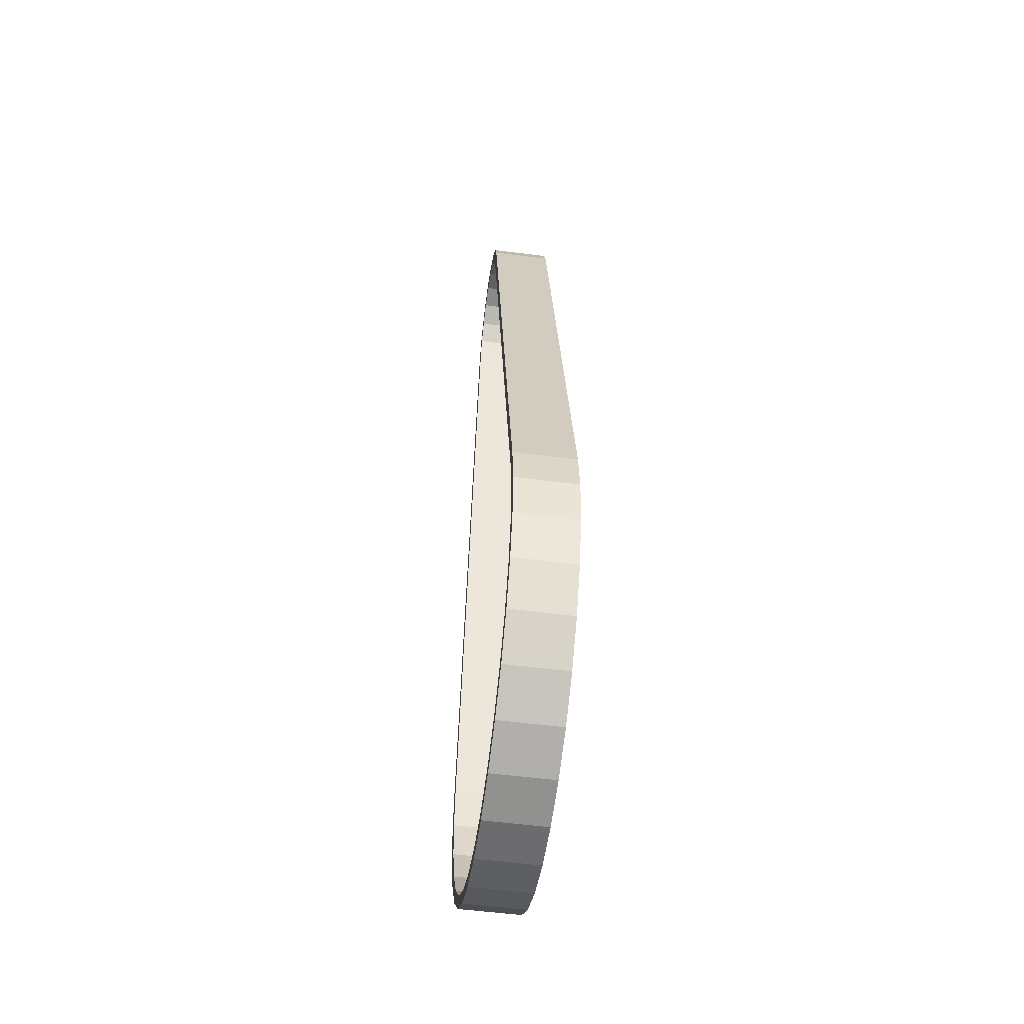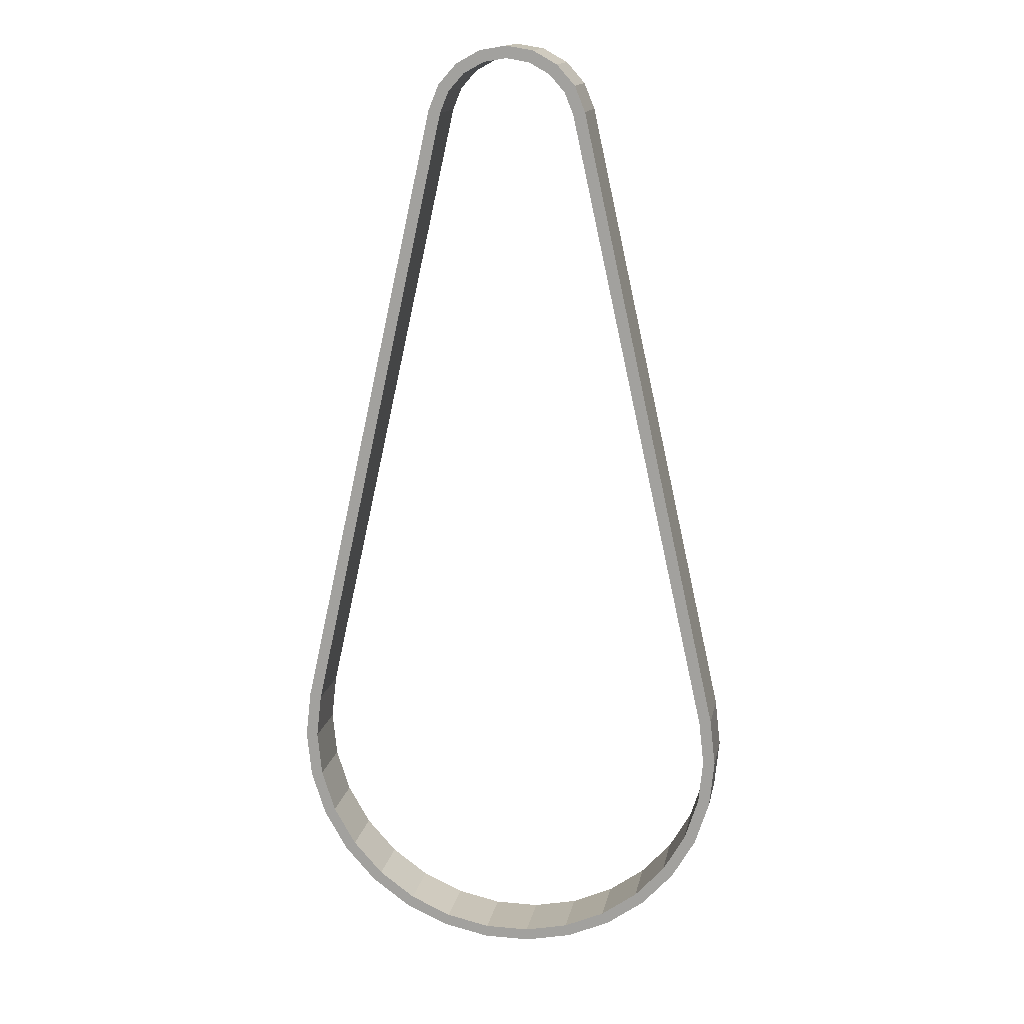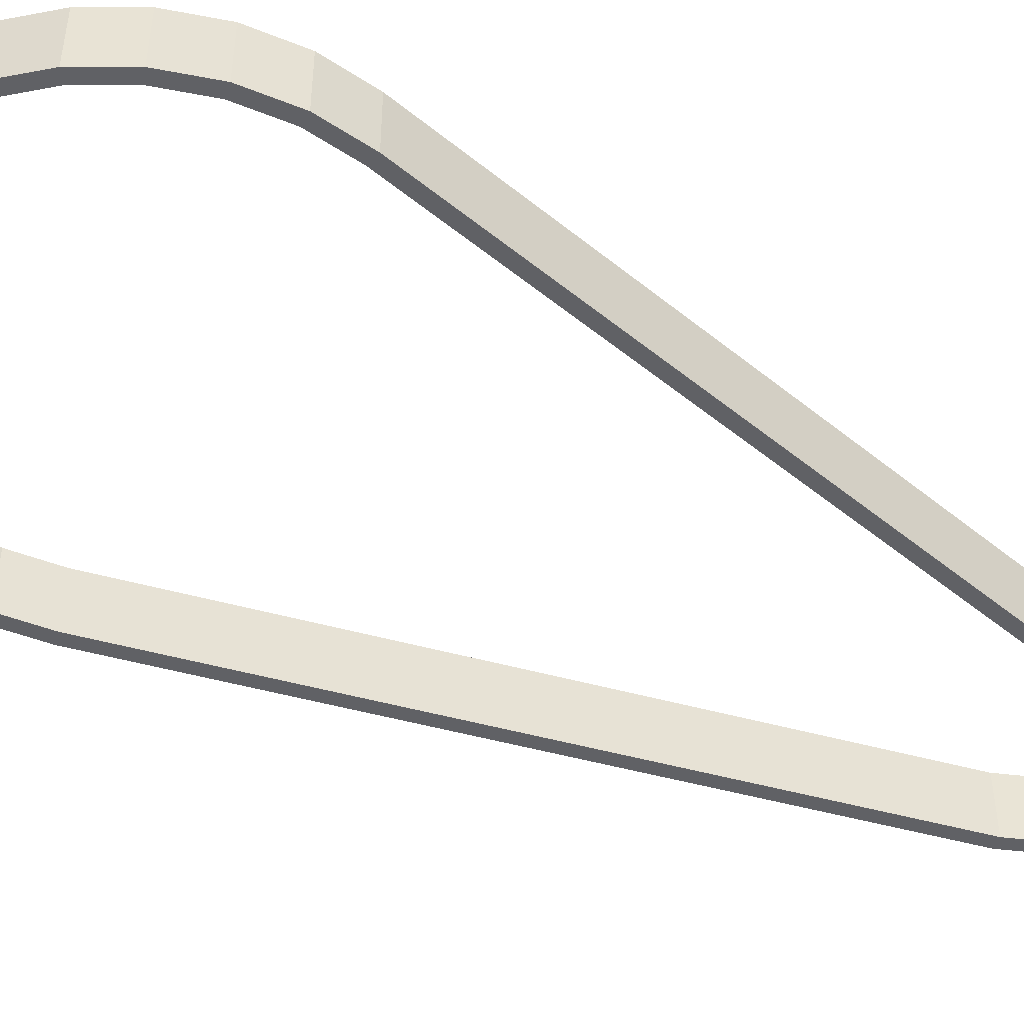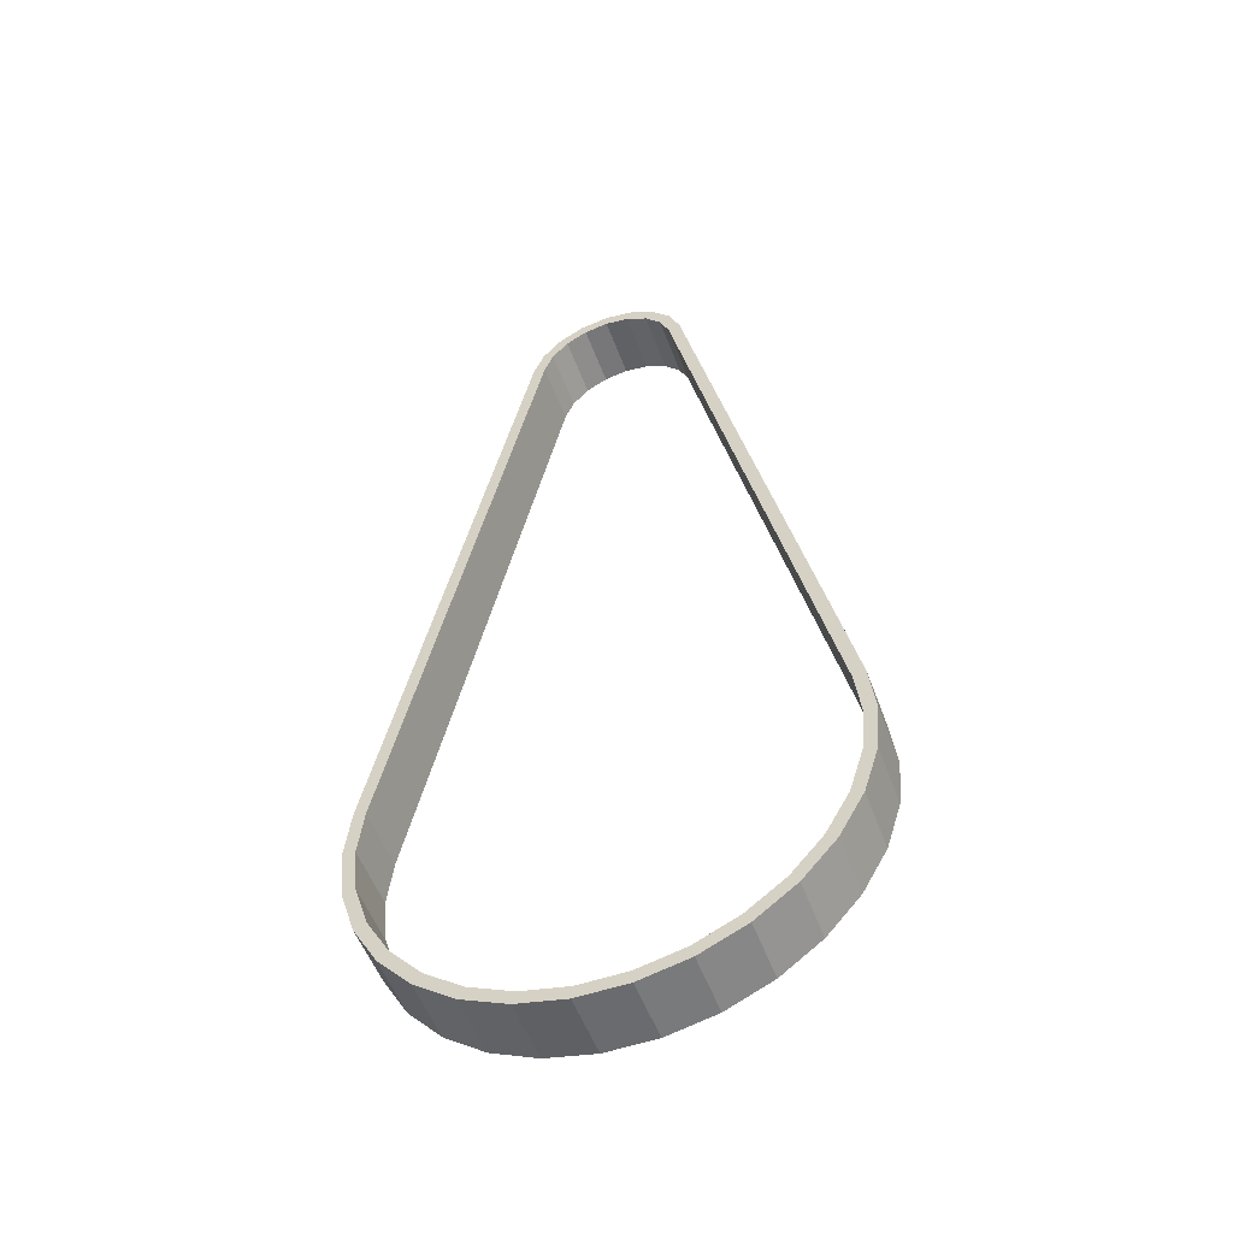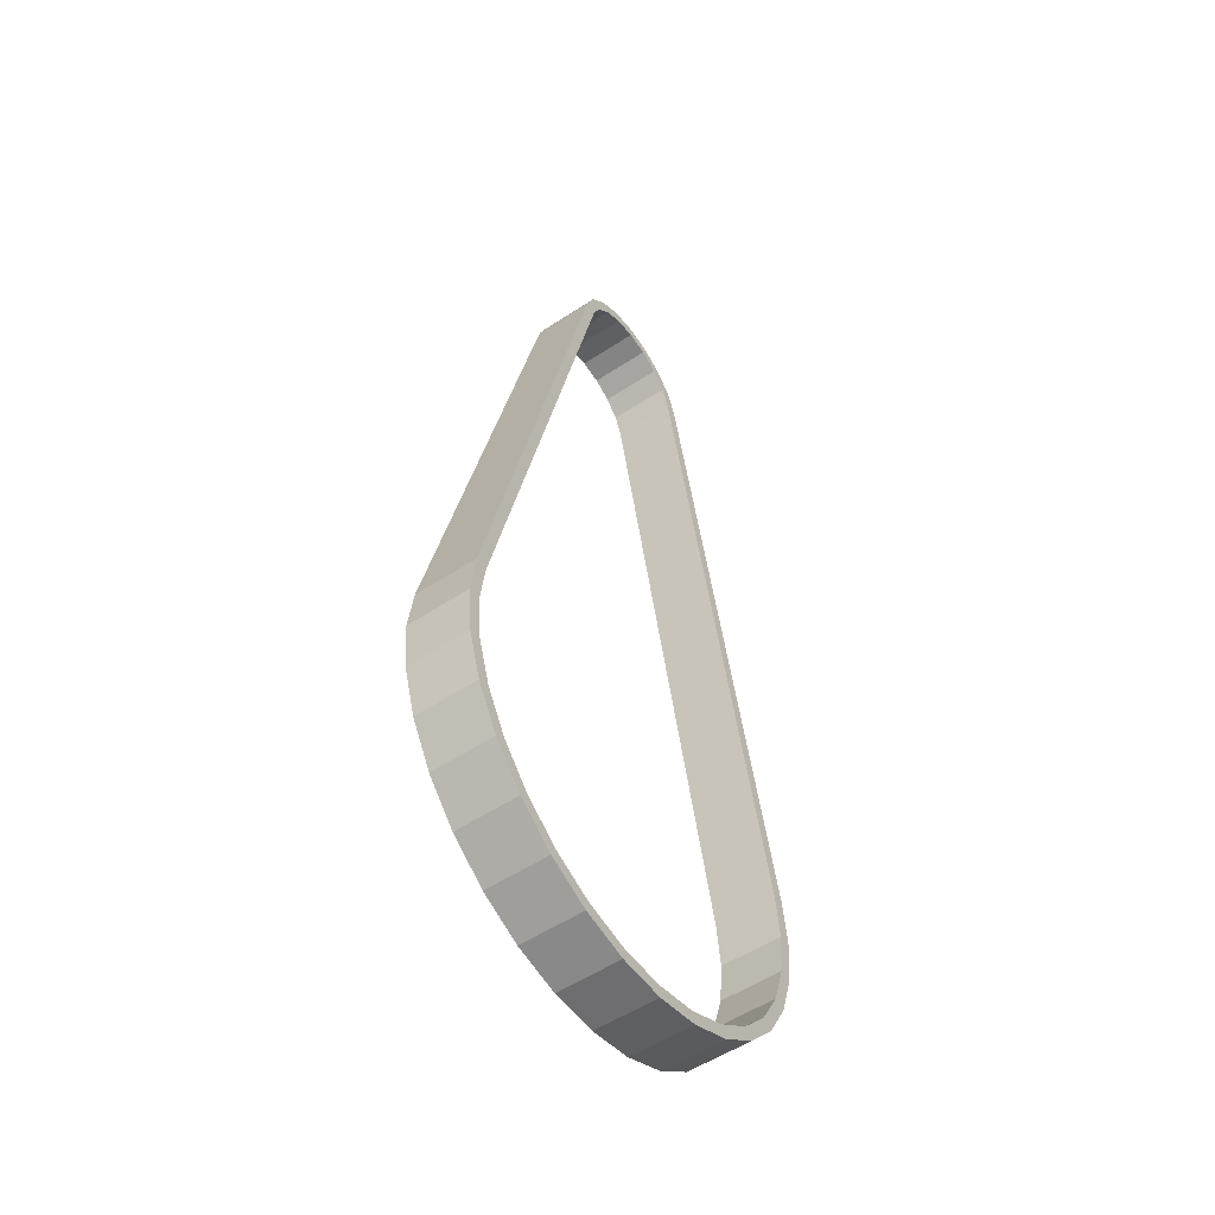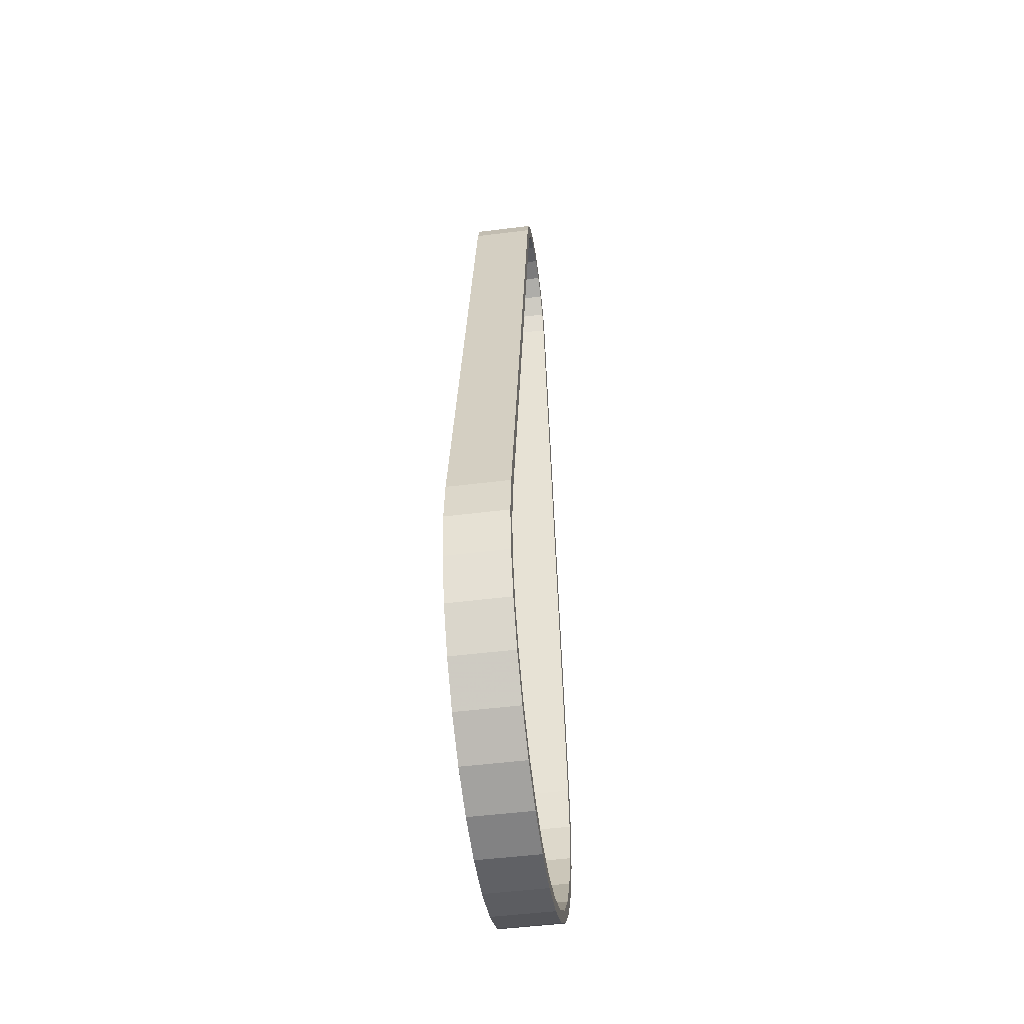
<metadata>
{"format":"obj","ext":"obj","renderer":"f3d","projection":"perspective","resolution":1024,"background":"white","views":[{"elev":-53.8,"azim":82.1,"up":"+Z"},{"elev":15.3,"azim":-169.0,"up":"+Z"},{"elev":-48.7,"azim":-119.7,"up":"+Y"},{"elev":-53.4,"azim":-159.9,"up":"+Z"},{"elev":-54.4,"azim":-55.1,"up":"+Z"},{"elev":-49.0,"azim":98.0,"up":"+Z"}]}
</metadata>
<code>
v 0.01492 0.02405 -0.08997
v 0.01462 0.02405 -0.09309
v 0.01457 0.02405 -0.08685
v 0.01412 0.02405 -0.08998
v 0.01384 0.02405 -0.09293
v 0.01379 0.02405 -0.08703
v 0.01367 0.02405 -0.09608
v 0.01294 0.02405 -0.09576
v 0.01212 0.02405 -0.09881
v 0.01147 0.02405 -0.09834
v 0.01003 0.02405 -0.1012
v 0.009494 0.02405 -0.1006
v 0.0075 0.02405 -0.103
v 0.007098 0.02405 -0.1023
v 0.005246 0.02405 -0.04503
v 0.004637 0.02405 -0.1043
v 0.004562 0.02405 -0.04336
v 0.004465 0.02405 -0.0452
v 0.004388 0.02405 -0.1035
v 0.003883 0.02405 -0.04378
v 0.003362 0.02405 -0.04201
v 0.002862 0.02405 -0.04263
v 0.001782 0.02405 -0.04113
v 0.001569 0.02405 -0.1049
v 0.001517 0.02405 -0.04188
v 0.001485 0.02405 -0.1041
v -0 0.02405 -0.04083
v -0 0.02405 -0.04163
v -0.001485 0.02405 -0.1041
v -0.001517 0.02405 -0.04188
v -0.001569 0.02405 -0.1049
v -0.001782 0.02405 -0.04113
v -0.002862 0.02405 -0.04263
v -0.003362 0.02405 -0.04201
v -0.003883 0.02405 -0.04378
v -0.004388 0.02405 -0.1035
v -0.004465 0.02405 -0.0452
v -0.004562 0.02405 -0.04336
v -0.004637 0.02405 -0.1043
v -0.005246 0.02405 -0.04503
v -0.007098 0.02405 -0.1023
v -0.0075 0.02405 -0.103
v -0.009494 0.02405 -0.1006
v -0.01003 0.02405 -0.1012
v -0.01147 0.02405 -0.09834
v -0.01212 0.02405 -0.09881
v -0.01294 0.02405 -0.09576
v -0.01367 0.02405 -0.09608
v -0.01379 0.02405 -0.08703
v -0.01384 0.02405 -0.09293
v -0.01412 0.02405 -0.08998
v -0.01457 0.02405 -0.08685
v -0.01462 0.02405 -0.09309
v -0.01492 0.02405 -0.08997
v 0.01492 0.02005 -0.08997
v 0.01462 0.02005 -0.09309
v 0.01457 0.02005 -0.08685
v 0.01412 0.02005 -0.08998
v 0.01384 0.02005 -0.09293
v 0.01379 0.02005 -0.08703
v 0.01367 0.02005 -0.09608
v 0.01294 0.02005 -0.09576
v 0.01212 0.02005 -0.09881
v 0.01147 0.02005 -0.09834
v 0.01003 0.02005 -0.1012
v 0.009494 0.02005 -0.1006
v 0.0075 0.02005 -0.103
v 0.007098 0.02005 -0.1023
v 0.005246 0.02005 -0.04503
v 0.004637 0.02005 -0.1043
v 0.004562 0.02005 -0.04336
v 0.004465 0.02005 -0.0452
v 0.004388 0.02005 -0.1035
v 0.003883 0.02005 -0.04378
v 0.003362 0.02005 -0.04201
v 0.002862 0.02005 -0.04263
v 0.001782 0.02005 -0.04113
v 0.001569 0.02005 -0.1049
v 0.001517 0.02005 -0.04188
v 0.001485 0.02005 -0.1041
v -0 0.02005 -0.04083
v -0 0.02005 -0.04163
v -0.001485 0.02005 -0.1041
v -0.001517 0.02005 -0.04188
v -0.001569 0.02005 -0.1049
v -0.001782 0.02005 -0.04113
v -0.002862 0.02005 -0.04263
v -0.003362 0.02005 -0.04201
v -0.003883 0.02005 -0.04378
v -0.004388 0.02005 -0.1035
v -0.004465 0.02005 -0.0452
v -0.004562 0.02005 -0.04336
v -0.004637 0.02005 -0.1043
v -0.005246 0.02005 -0.04503
v -0.007098 0.02005 -0.1023
v -0.0075 0.02005 -0.103
v -0.009494 0.02005 -0.1006
v -0.01003 0.02005 -0.1012
v -0.01147 0.02005 -0.09834
v -0.01212 0.02005 -0.09881
v -0.01294 0.02005 -0.09576
v -0.01367 0.02005 -0.09608
v -0.01379 0.02005 -0.08703
v -0.01384 0.02005 -0.09293
v -0.01412 0.02005 -0.08998
v -0.01457 0.02005 -0.08685
v -0.01462 0.02005 -0.09309
v -0.01492 0.02005 -0.08997
f 3 55 1
f 55 56 1
f 56 2 1
f 4 3 1
f 5 4 1
f 2 5 1
f 56 61 2
f 61 7 2
f 8 5 2
f 7 8 2
f 69 57 3
f 15 69 3
f 57 55 3
f 6 15 3
f 4 6 3
f 5 59 4
f 59 58 4
f 58 6 4
f 8 62 5
f 62 59 5
f 18 15 6
f 60 18 6
f 58 60 6
f 61 63 7
f 63 9 7
f 10 8 7
f 9 10 7
f 10 64 8
f 64 62 8
f 63 65 9
f 65 11 9
f 12 10 9
f 11 12 9
f 12 66 10
f 66 64 10
f 65 67 11
f 67 13 11
f 14 12 11
f 13 14 11
f 14 68 12
f 68 66 12
f 67 70 13
f 70 16 13
f 19 14 13
f 16 19 13
f 19 73 14
f 73 68 14
f 17 69 15
f 18 17 15
f 70 78 16
f 78 24 16
f 26 19 16
f 24 26 16
f 21 71 17
f 71 69 17
f 20 21 17
f 18 20 17
f 72 20 18
f 60 72 18
f 26 80 19
f 80 73 19
f 22 21 20
f 72 74 20
f 74 22 20
f 23 75 21
f 75 71 21
f 22 23 21
f 25 23 22
f 74 76 22
f 76 25 22
f 27 77 23
f 77 75 23
f 25 27 23
f 78 85 24
f 85 31 24
f 29 26 24
f 31 29 24
f 28 27 25
f 76 79 25
f 79 28 25
f 29 83 26
f 83 80 26
f 32 81 27
f 81 77 27
f 28 32 27
f 30 32 28
f 79 82 28
f 82 30 28
f 31 36 29
f 36 90 29
f 90 83 29
f 33 34 30
f 34 32 30
f 82 84 30
f 84 33 30
f 85 93 31
f 93 39 31
f 39 36 31
f 34 86 32
f 86 81 32
f 35 38 33
f 38 34 33
f 84 87 33
f 87 35 33
f 38 88 34
f 88 86 34
f 37 40 35
f 40 38 35
f 87 89 35
f 89 37 35
f 39 41 36
f 41 95 36
f 95 90 36
f 49 52 37
f 52 40 37
f 89 91 37
f 91 49 37
f 40 92 38
f 92 88 38
f 93 96 39
f 96 42 39
f 42 41 39
f 94 92 40
f 106 94 40
f 52 106 40
f 42 43 41
f 43 97 41
f 97 95 41
f 96 98 42
f 98 44 42
f 44 43 42
f 44 45 43
f 45 99 43
f 99 97 43
f 98 100 44
f 100 46 44
f 46 45 44
f 46 47 45
f 47 101 45
f 101 99 45
f 100 102 46
f 102 48 46
f 48 47 46
f 48 50 47
f 50 104 47
f 104 101 47
f 102 107 48
f 107 53 48
f 53 50 48
f 51 54 49
f 54 52 49
f 103 51 49
f 91 103 49
f 53 51 50
f 51 105 50
f 105 104 50
f 53 54 51
f 103 105 51
f 54 106 52
f 107 108 53
f 108 54 53
f 108 106 54
f 58 56 55
f 60 58 55
f 57 60 55
f 59 61 56
f 58 59 56
f 72 60 57
f 69 72 57
f 62 61 59
f 62 63 61
f 64 63 62
f 64 65 63
f 66 65 64
f 66 67 65
f 68 67 66
f 68 70 67
f 73 70 68
f 74 72 69
f 71 74 69
f 73 78 70
f 76 74 71
f 75 76 71
f 80 78 73
f 79 76 75
f 77 79 75
f 82 79 77
f 81 82 77
f 80 85 78
f 83 85 80
f 84 82 81
f 86 84 81
f 90 93 83
f 93 85 83
f 86 87 84
f 88 87 86
f 88 89 87
f 92 89 88
f 92 91 89
f 95 96 90
f 96 93 90
f 92 94 91
f 94 103 91
f 106 103 94
f 97 98 95
f 98 96 95
f 99 100 97
f 100 98 97
f 101 102 99
f 102 100 99
f 104 107 101
f 107 102 101
f 106 105 103
f 105 108 104
f 108 107 104
f 106 108 105

</code>
